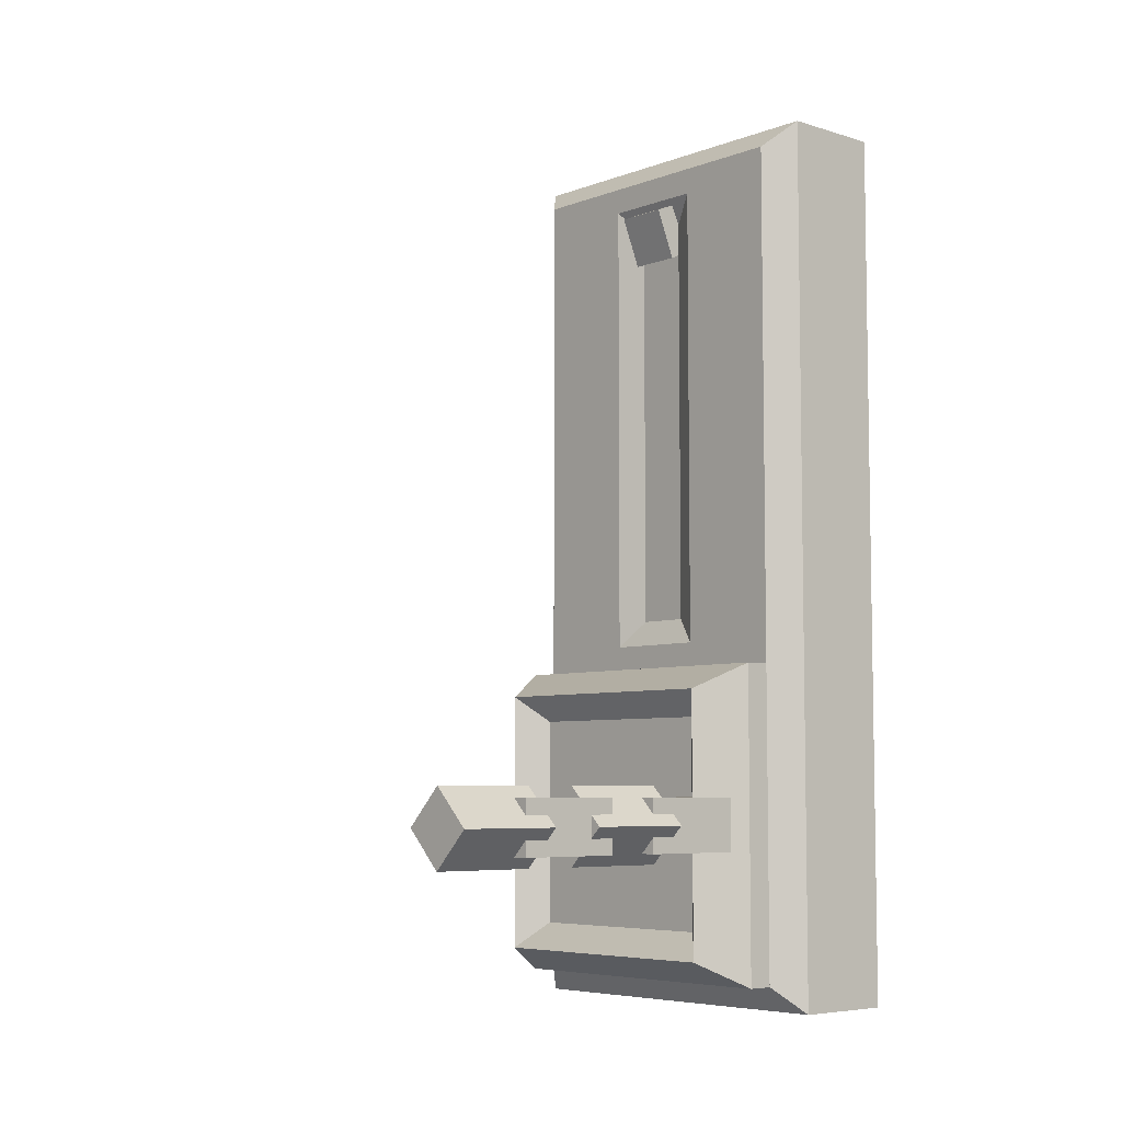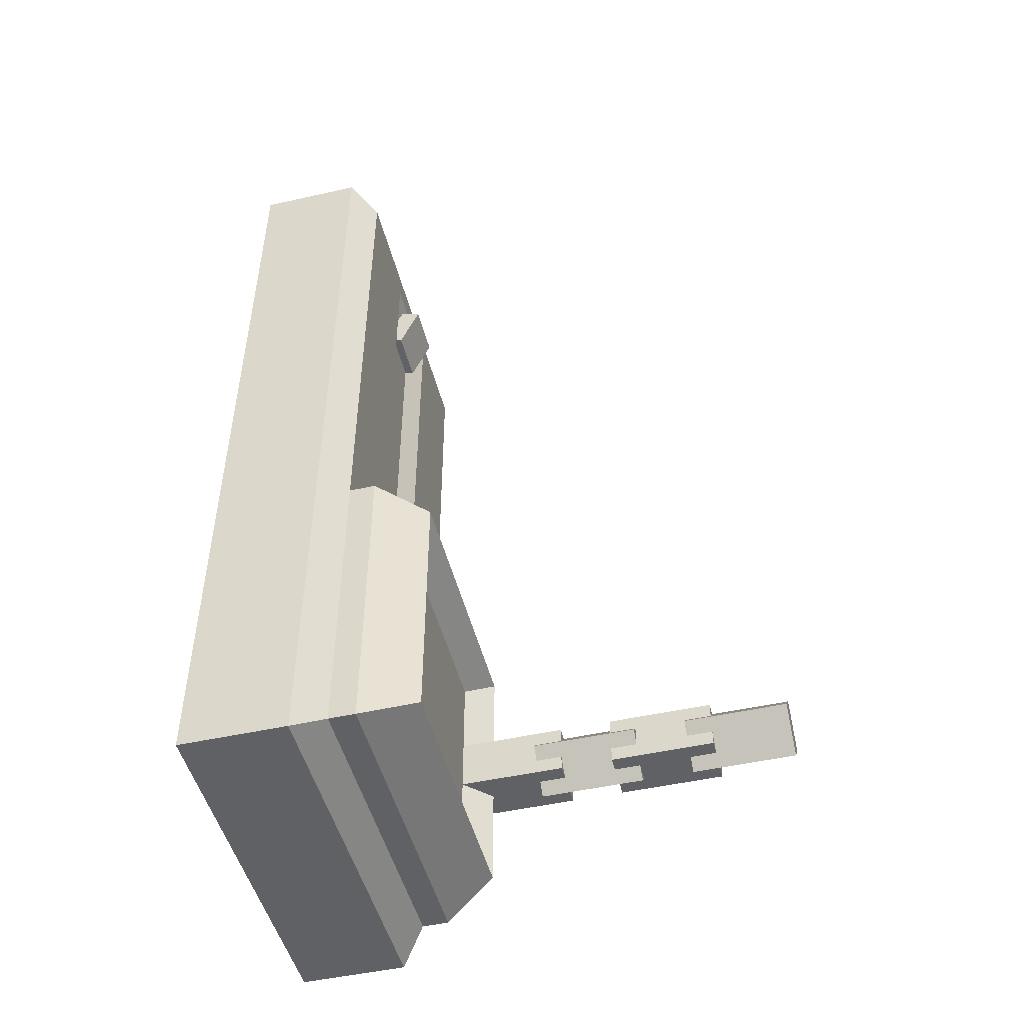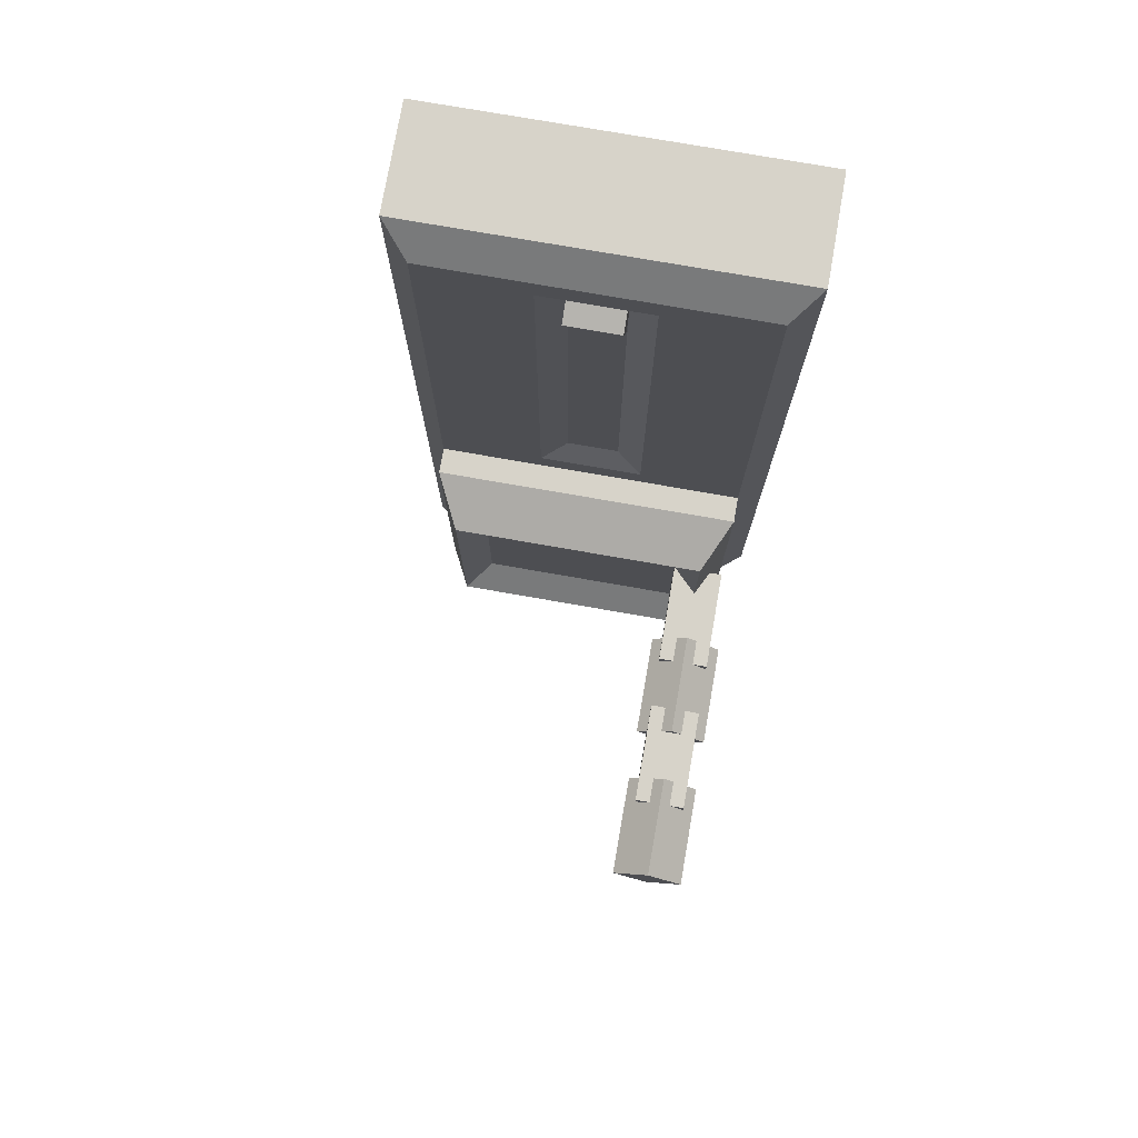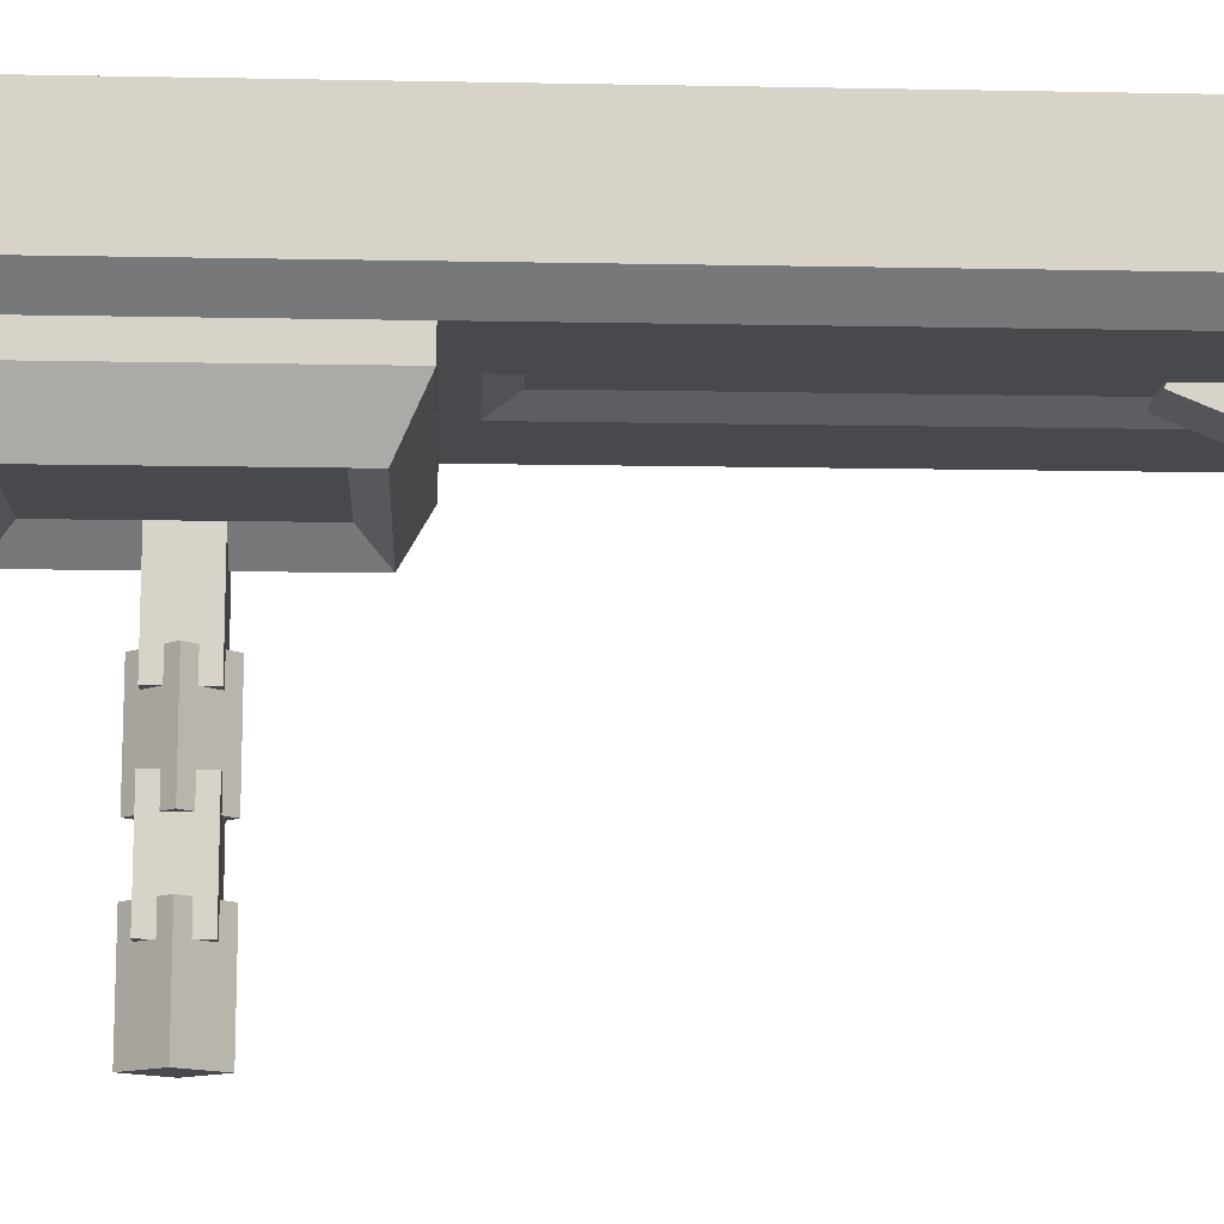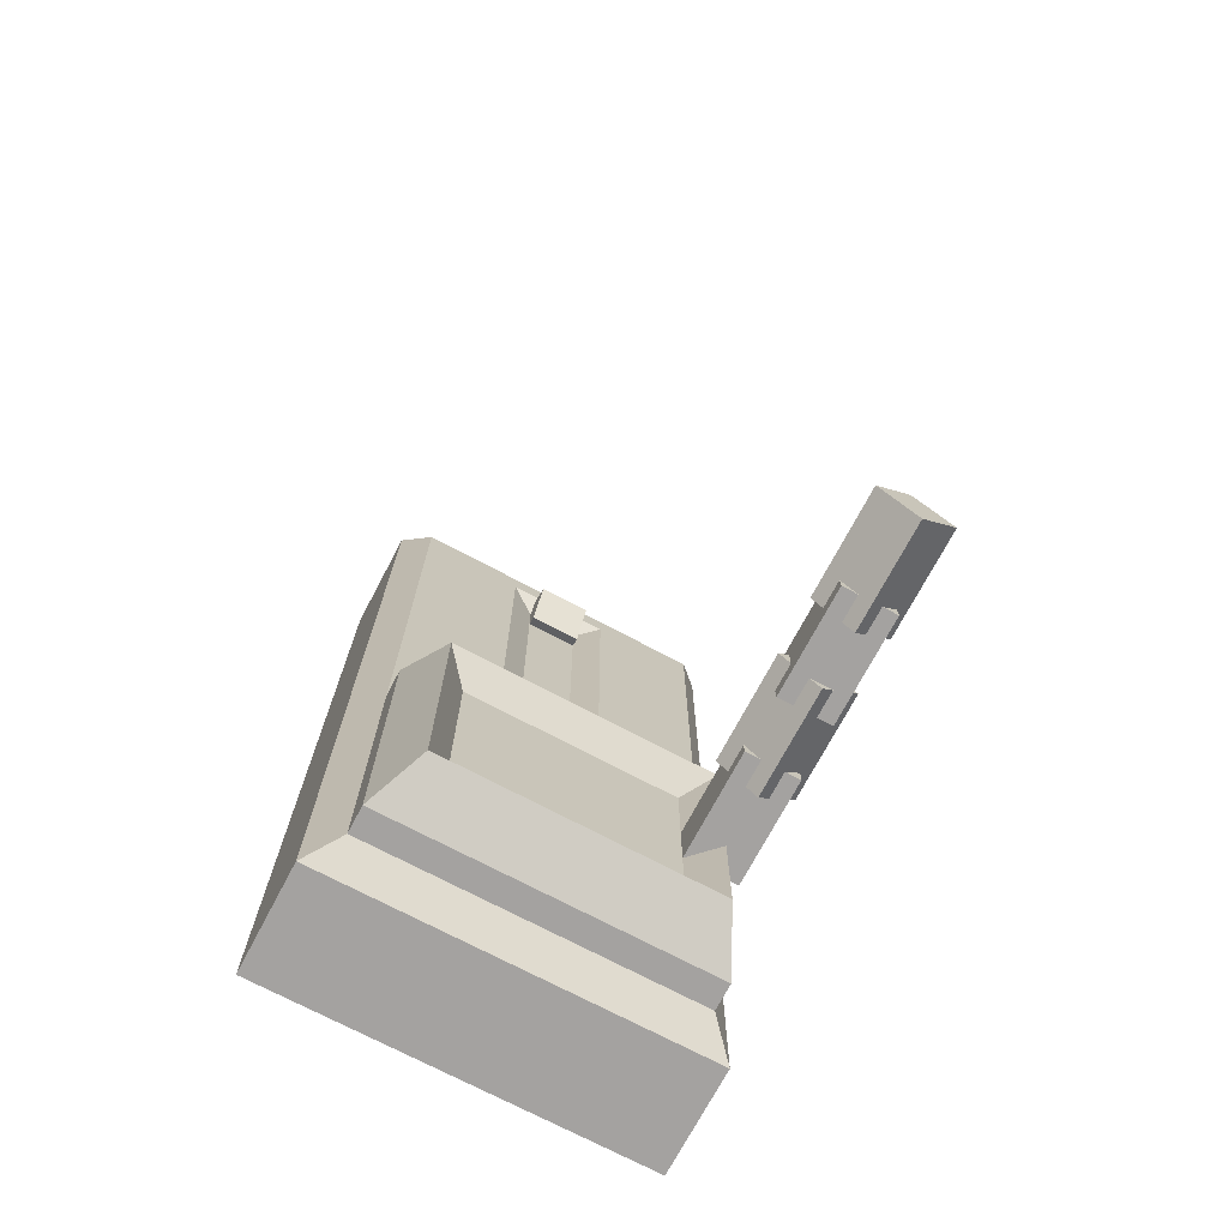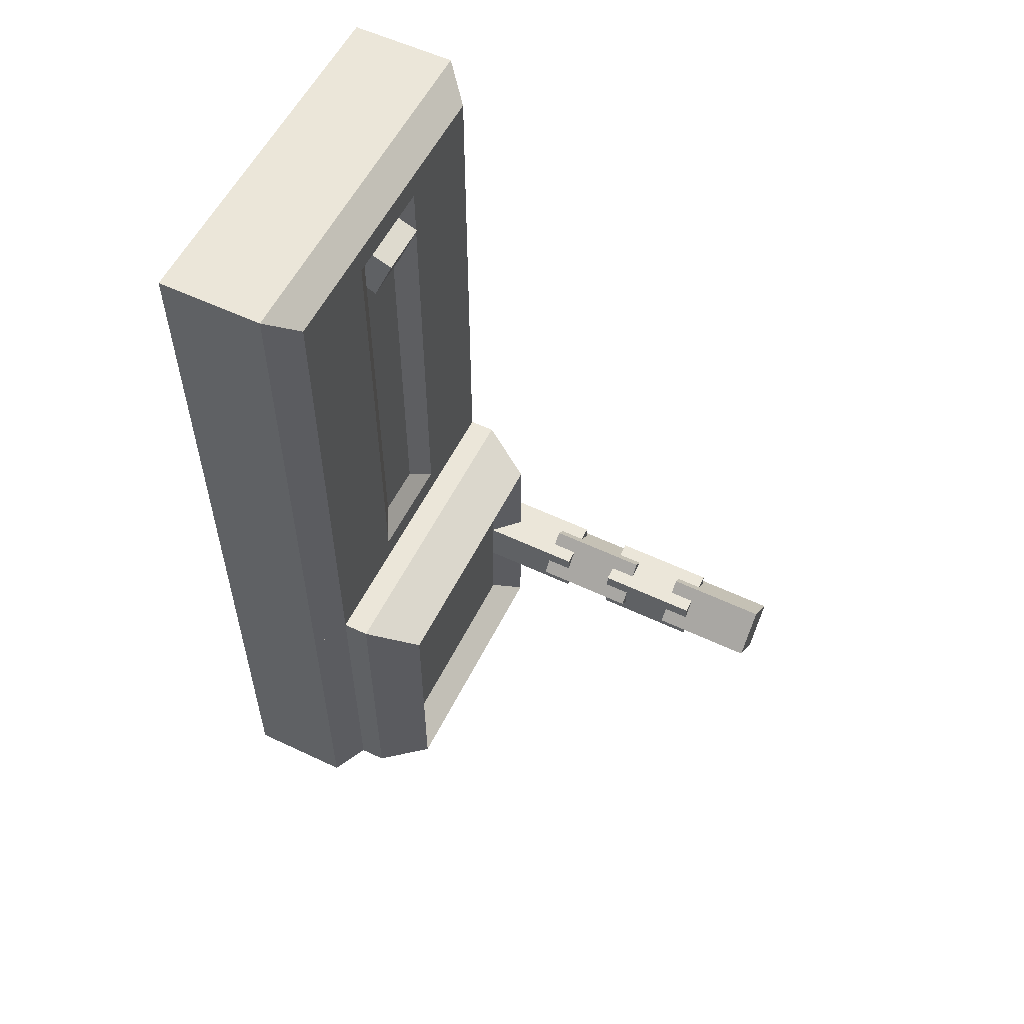
<metadata>
{"format":"obj","ext":"obj","renderer":"f3d","projection":"perspective","resolution":1024,"background":"white","views":[{"elev":-6.2,"azim":48.0,"up":"+Z"},{"elev":-48.8,"azim":-76.0,"up":"+Z"},{"elev":76.4,"azim":9.9,"up":"+Z"},{"elev":-12.3,"azim":-92.6,"up":"+Y"},{"elev":-72.7,"azim":-27.9,"up":"+Z"},{"elev":56.6,"azim":-63.7,"up":"+Z"}]}
</metadata>
<code>
o bolt
v 0.05011 0.01562 0
v 0.03906 0.01562 0.01105
v 0.03906 -0.01562 0.01105
v 0.05011 -0.01562 -0
v 0.02801 -0.01562 -0
v 0.02801 0.01562 0
v 0.03906 0.01562 -0.01105
v 0.03906 -0.01562 -0.01105
v 0.04688 0.03906 -0.007812
v 0.04688 0.03906 0.007813
v 0.04688 0.007812 0.007812
v 0.04688 0.007812 -0.007812
v 0.03125 0.007812 0.007812
v 0.03125 0.03906 0.007813
v 0.03125 0.03906 -0.007812
v 0.03125 0.007812 -0.007812
v 0.05011 -0.03125 -0
v 0.03906 -0.03125 0.01105
v 0.03906 -0.0625 0.01105
v 0.05011 -0.0625 -0
v 0.02801 -0.0625 -0
v 0.02801 -0.03125 -0
v 0.03906 -0.03125 -0.01105
v 0.03906 -0.0625 -0.01105
v 0.04688 -0.007812 -0.007812
v 0.04688 -0.007812 0.007812
v 0.04688 -0.03906 0.007812
v 0.04688 -0.03906 -0.007813
v 0.03125 -0.03906 0.007812
v 0.03125 -0.007812 0.007812
v 0.03125 -0.007812 -0.007812
v 0.03125 -0.03906 -0.007813
f 1 2 3 4
f 5 6 7 8
f 6 2 1 7
f 4 3 5 8
f 3 2 6 5
f 7 1 4 8
f 9 10 11 12
f 13 14 15 16
f 14 10 9 15
f 12 11 13 16
f 11 10 14 13
f 15 9 12 16
f 17 18 19 20
f 21 22 23 24
f 22 18 17 23
f 20 19 21 24
f 19 18 22 21
f 23 17 20 24
f 25 26 27 28
f 29 30 31 32
f 30 26 25 31
f 28 27 29 32
f 27 26 30 29
f 31 25 28 32
o #boltalt
v 0.007812 0.06196 0.1794
v 0.007812 0.05696 0.1938
v 0.007812 0.04974 0.1908
v 0.007812 0.05572 0.1764
v -0.007812 0.04974 0.1908
v -0.007812 0.05696 0.1938
v -0.007812 0.06196 0.1794
v -0.007812 0.05572 0.1764
f 33 34 35 36
f 37 38 39 40
f 38 34 33 39
f 36 35 37 40
f 35 34 38 37
f 39 33 36 40
o #connector_alt
v 0.05469 0.0625 0.03906
v 0.05469 0.0625 0.2109
v 0.04688 0.05469 0.2031
v 0.04688 0.05469 0.04688
v -0.04688 0.05469 0.2031
v -0.05469 0.0625 0.2109
v -0.05469 0.0625 0.03906
v -0.04688 0.05469 0.04688
v -0.05468 0.09375 0.2109
v 0 0.09375 0.2109
v 0 0.09375 0.03906
v -0.05468 0.09375 0.03906
v -0.007812 0.05859 0.0625
v 0 0.05859 0.0625
v 0 0.05859 0.1875
v -0.007812 0.05859 0.1875
v 0 0.05469 0.2031
v 0 0.0625 0.2109
v 0 0.0625 0.03906
v 0 0.05469 0.04688
v 0.01562 0.05469 0.1953
v 0.01562 0.05469 0.05469
v -0.01562 0.05469 0.1953
v 0 0.05469 0.1953
v -0.01562 0.05469 0.05469
v 0 0.05469 0.05469
v 0.007812 0.05859 0.1875
v 0.007812 0.05859 0.0625
v 0.05468 0.09375 0.03906
v 0.05468 0.09375 0.2109
f 41 42 43 44
f 45 46 47 48
f 49 50 51 52
f 53 54 55 56
f 45 57 58 46
f 47 59 60 48
f 61 62 44 43
f 63 64 57 45
f 65 63 45 48
f 48 60 66 65
f 67 68 62 61
f 56 55 64 63
f 53 56 63 65
f 65 66 54 53
f 67 55 54 68
f 68 54 66 62
f 62 66 60 44
f 44 60 59 41
f 69 51 50 70
f 42 58 57 43
f 43 57 64 61
f 61 64 55 67
f 51 69 41 59
f 70 50 58 42
f 69 70 42 41
f 50 49 46 58
f 52 51 59 47
f 49 52 47 46
o connector
v 0.04688 0.05469 -0.04688
v 0.04688 0.05469 0.04688
v 0.04688 0.04688 0.04688
v 0.04688 0.04688 -0.04688
v -0.04688 0.04688 0.04688
v -0.04688 0.05469 0.04688
v -0.04688 0.05469 -0.04688
v -0.04688 0.04688 -0.04688
v 0.03125 0.03906 -0.03125
v 0.03125 0.03906 0.03125
v -0.03125 0.03906 0.03125
v -0.03125 0.03906 -0.03125
v 0.03906 0.03125 0.03906
v 0.03906 0.03125 -0.03906
v -0.03906 0.03125 0.03906
v -0.03906 0.03125 -0.03906
f 71 72 73 74
f 75 76 77 78
f 76 72 71 77
f 79 80 81 82
f 73 72 76 75
f 77 71 74 78
f 83 84 74 73
f 85 83 73 75
f 86 85 75 78
f 84 86 78 74
f 80 79 84 83
f 81 80 83 85
f 82 81 85 86
f 79 82 86 84
o mount
v -0.05469 0.0625 0.05469
v -0.05469 0.0625 -0.05469
v -0.04688 0.05469 -0.04688
v -0.04688 0.05469 0.04688
v 0.04688 0.05469 -0.04688
v 0.05469 0.0625 -0.05469
v 0.05469 0.0625 0.05469
v 0.04688 0.05469 0.04688
v 0.05469 0.09375 -0.05469
v -0.05469 0.09375 -0.05469
v -0.05469 0.09375 0.05469
v 0.05469 0.09375 0.05469
v -0.03125 0.05859 0.03125
v -0.03125 0.05859 -0.03125
v 0.03125 0.05859 -0.03125
v 0.03125 0.05859 0.03125
f 87 88 89 90
f 91 92 93 94
f 95 96 97 98
f 99 100 101 102
f 89 88 92 91
f 93 87 90 94
f 100 99 90 89
f 101 100 89 91
f 102 101 91 94
f 99 102 94 90
f 96 95 92 88
f 97 96 88 87
f 98 97 87 93
f 95 98 93 92
o #mount_alt
v -0.05469 0.0625 0.05469
v -0.05469 0.0625 -0.05469
v -0.04688 0.05469 -0.04688
v -0.04688 0.05469 0.04688
v 0.04688 0.05469 -0.04688
v 0.05469 0.0625 -0.05469
v 0.05469 0.0625 0.05469
v 0.04688 0.05469 0.04688
v 0.05469 0.09375 -0.05469
v -0.05469 0.09375 -0.05469
v -0.05469 0.09375 0.05469
v 0.05469 0.09375 0.05469
v -0.02344 0.05859 0.02344
v -0.02344 0.05859 -0.02344
v 0.02344 0.05859 -0.02344
v 0.02344 0.05859 0.02344
f 103 104 105 106
f 107 108 109 110
f 111 112 113 114
f 115 116 117 118
f 105 104 108 107
f 109 103 106 110
f 116 115 106 105
f 117 116 105 107
f 118 117 107 110
f 115 118 110 106
f 112 111 108 104
f 113 112 104 103
f 114 113 103 109
f 111 114 109 108

</code>
